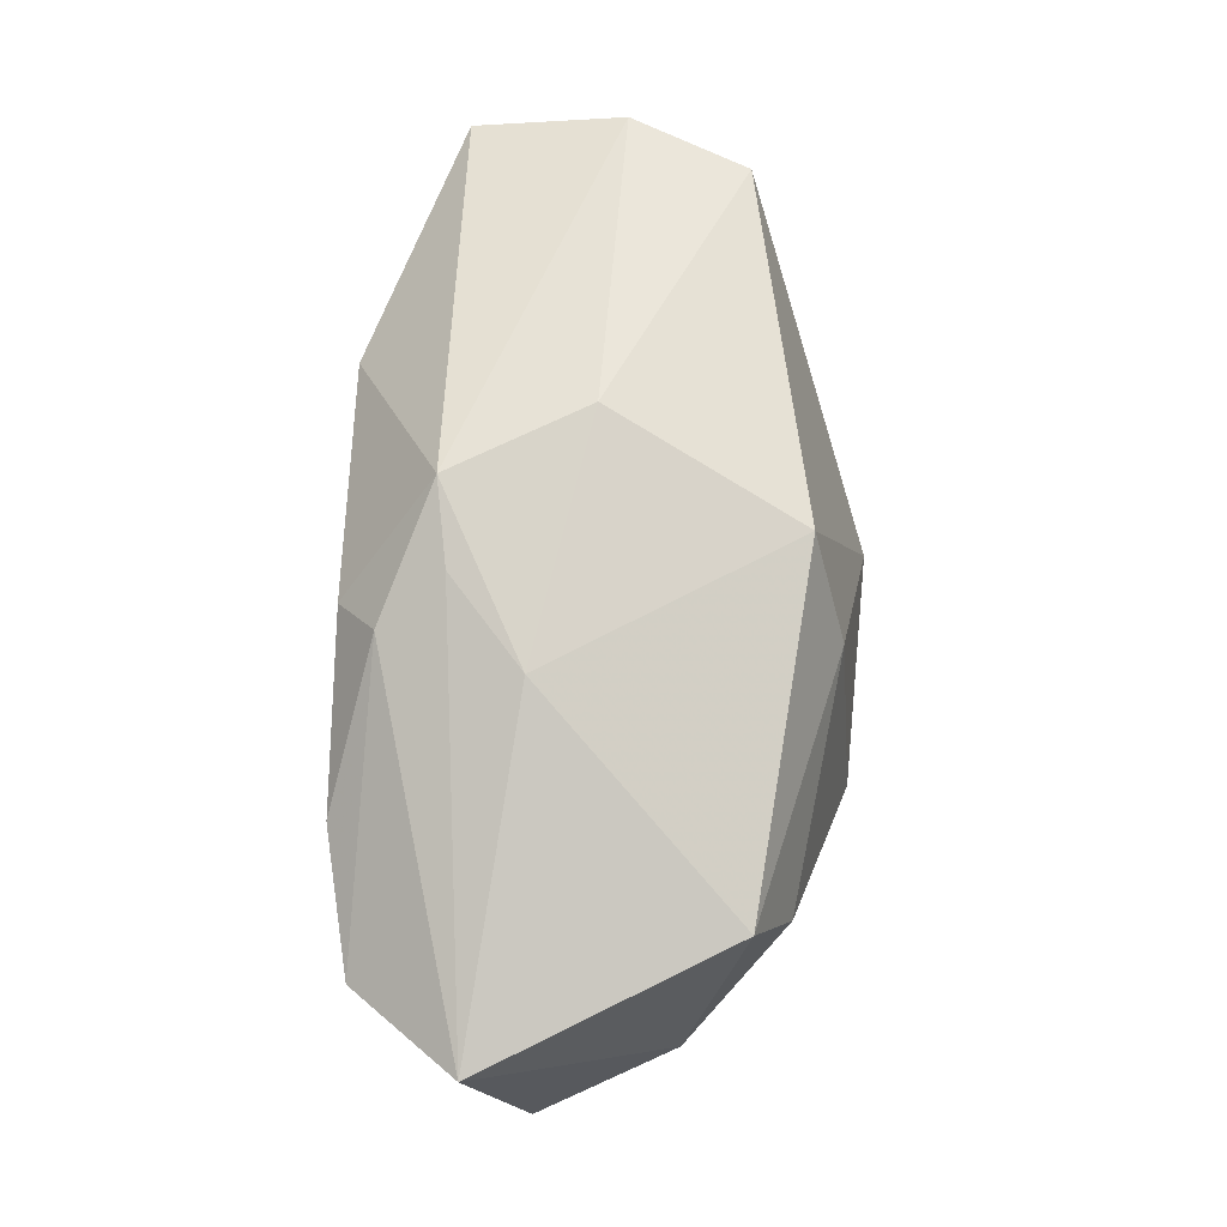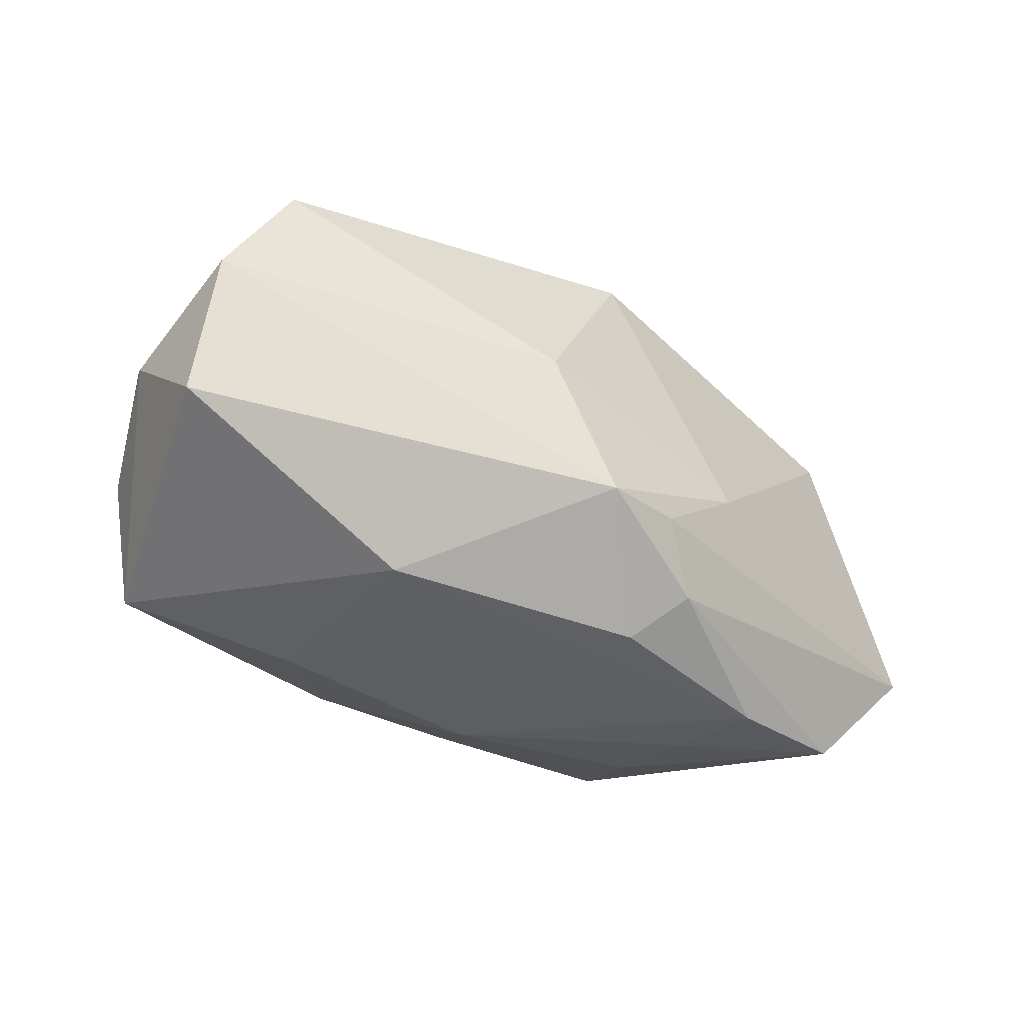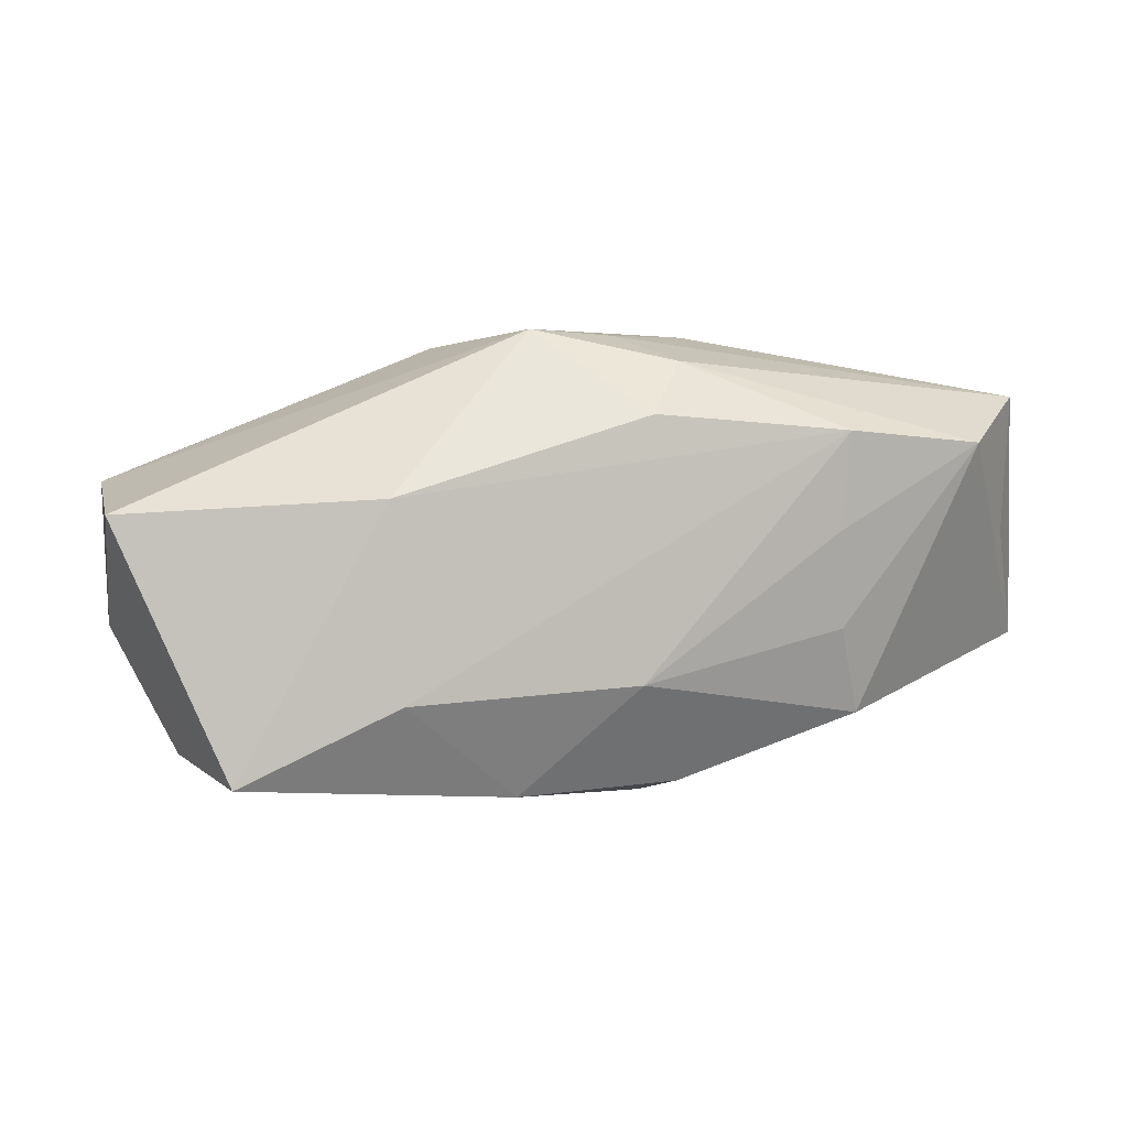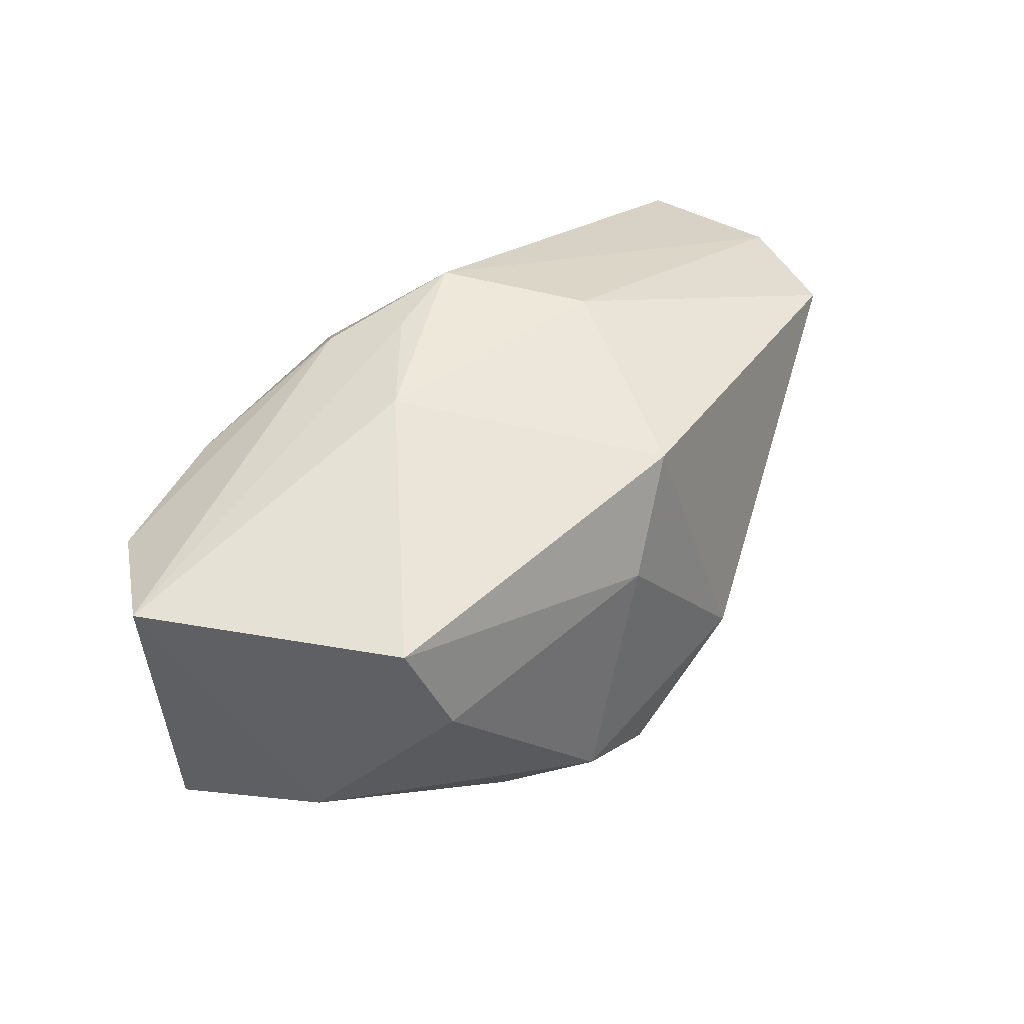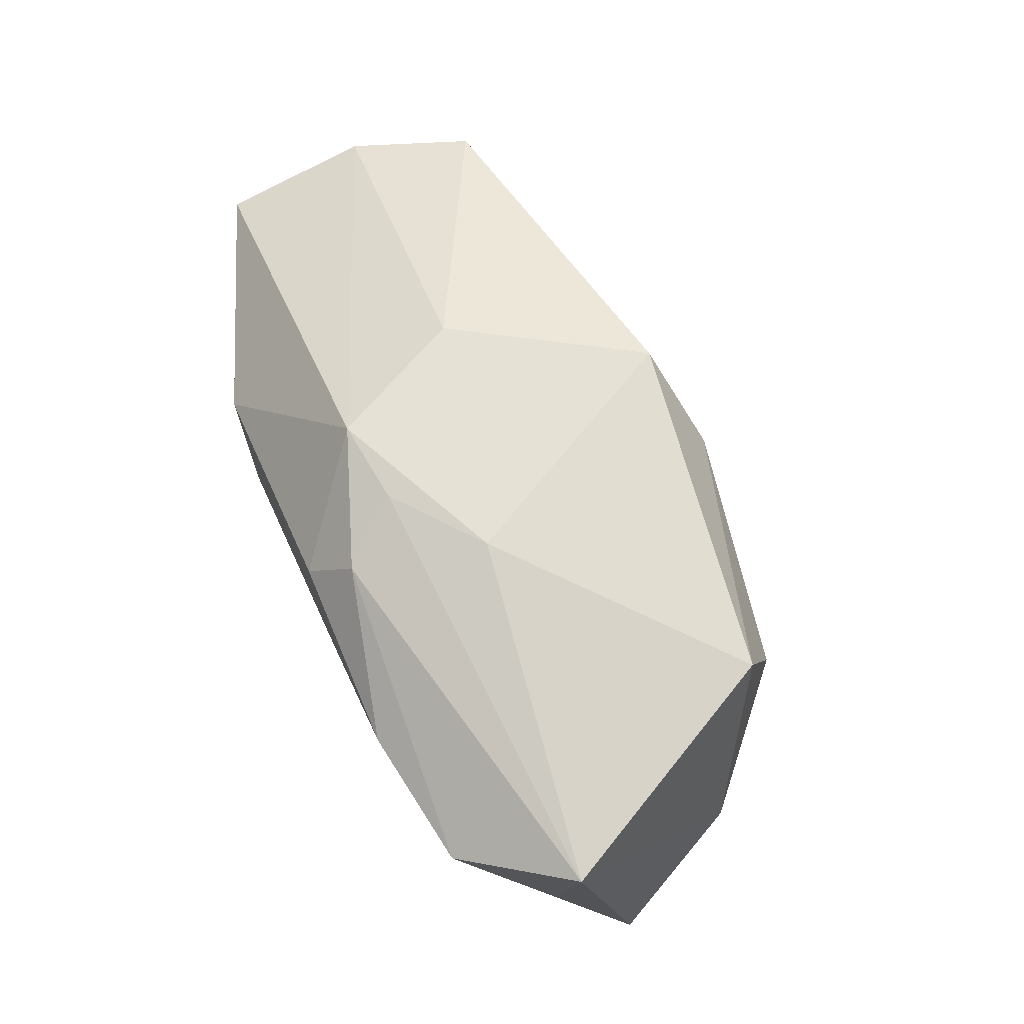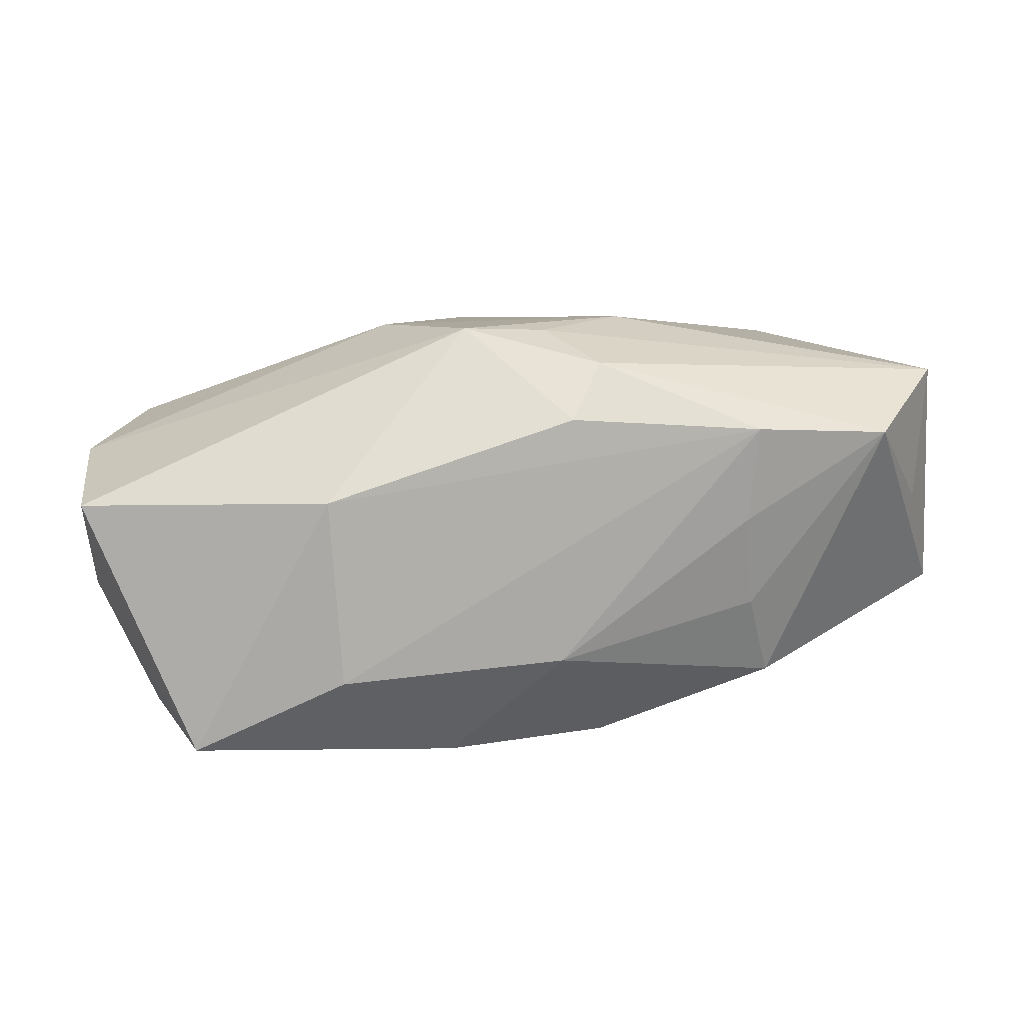
<metadata>
{"format":"obj","ext":"obj","renderer":"f3d","projection":"perspective","resolution":1024,"background":"white","views":[{"elev":78.2,"azim":91.6,"up":"+Z"},{"elev":-40.6,"azim":-42.8,"up":"+Y"},{"elev":2.0,"azim":-13.5,"up":"+Z"},{"elev":52.2,"azim":129.9,"up":"+Z"},{"elev":68.9,"azim":66.5,"up":"+Z"},{"elev":12.4,"azim":-8.0,"up":"+Z"}]}
</metadata>
<code>
v 0.001469 -0.008883 0.01663
v 0.02747 -0.0148 0.008929
v 0.002596 -0.01641 0.01074
v -0.03405 -0.001706 -0.004226
v 0.02395 0.01136 0.01371
v -0.01497 -0.01652 -0.009178
v 0.01723 -0.01428 -0.004477
v -0.02997 0.01068 0.007907
v -0.00453 0.01245 -0.01405
v 0.01925 -0.01176 -0.01079
v 0.008149 -0.003552 0.01695
v -0.02629 -0.01374 -0.01489
v 0.003884 0.01746 0.007986
v 0.01639 -0.01584 0.002491
v 0.01702 -0.01652 0.009703
v 0.01907 0.007754 -0.01355
v 0.005016 0.01974 -0.01191
v -0.03041 0.005562 -0.01119
v -0.03447 -0.009452 0.003779
v -0.006314 -0.0124 -0.01613
v -0.005528 0.02017 -0.005865
v -0.002193 0.01485 0.01493
v 0.01137 0.009323 -0.01539
v 0.03054 0.007357 -0.002858
v -0.03444 0.001928 0.006102
v 0.001916 -0.01618 -0.00809
v -0.005395 -0.001982 -0.01696
v 0.005882 -0.01091 -0.0155
v -0.01592 -0.01652 0.004903
v 0.02235 0.01434 0.006214
v 0.005101 -0.01348 0.01461
v -0.02938 -0.00494 -0.0133
v -0.004811 -0.009704 0.01695
v 0.03228 -0.008133 0.002432
v 0.03352 -0.007007 0.01262
v 0.01584 0.0138 -0.01204
v 0.03545 -0.0029 -0.005717
v -0.01017 0.0005262 0.01613
v 0.005622 -0.001317 -0.01743
v 0.01118 0.01934 -0.008802
f 29 12 6
f 26 15 6
f 6 15 29
f 4 25 18
f 31 2 35
f 15 2 31
f 20 28 26
f 26 6 20
f 20 6 12
f 12 27 20
f 32 12 4
f 4 18 32
f 32 27 12
f 18 27 32
f 34 37 35
f 35 2 34
f 34 2 37
f 14 15 26
f 14 2 15
f 7 14 26
f 2 14 7
f 29 15 3
f 15 31 3
f 29 3 33
f 33 3 31
f 23 16 39
f 28 20 39
f 39 20 27
f 37 16 24
f 30 5 24
f 35 37 24
f 24 5 35
f 9 27 18
f 23 39 9
f 9 39 27
f 8 18 25
f 8 21 18
f 22 21 8
f 37 2 10
f 2 7 10
f 28 39 10
f 26 28 10
f 10 7 26
f 10 16 37
f 10 39 16
f 11 5 22
f 35 5 11
f 29 33 19
f 19 33 25
f 19 12 29
f 19 25 4
f 4 12 19
f 23 9 17
f 18 21 17
f 17 9 18
f 13 21 22
f 22 5 13
f 13 5 30
f 25 33 38
f 38 8 25
f 22 8 38
f 38 11 22
f 33 11 38
f 1 31 35
f 35 11 1
f 1 33 31
f 1 11 33
f 36 24 16
f 36 16 23
f 23 17 36
f 30 24 40
f 24 36 40
f 40 36 17
f 40 13 30
f 40 17 21
f 21 13 40

</code>
